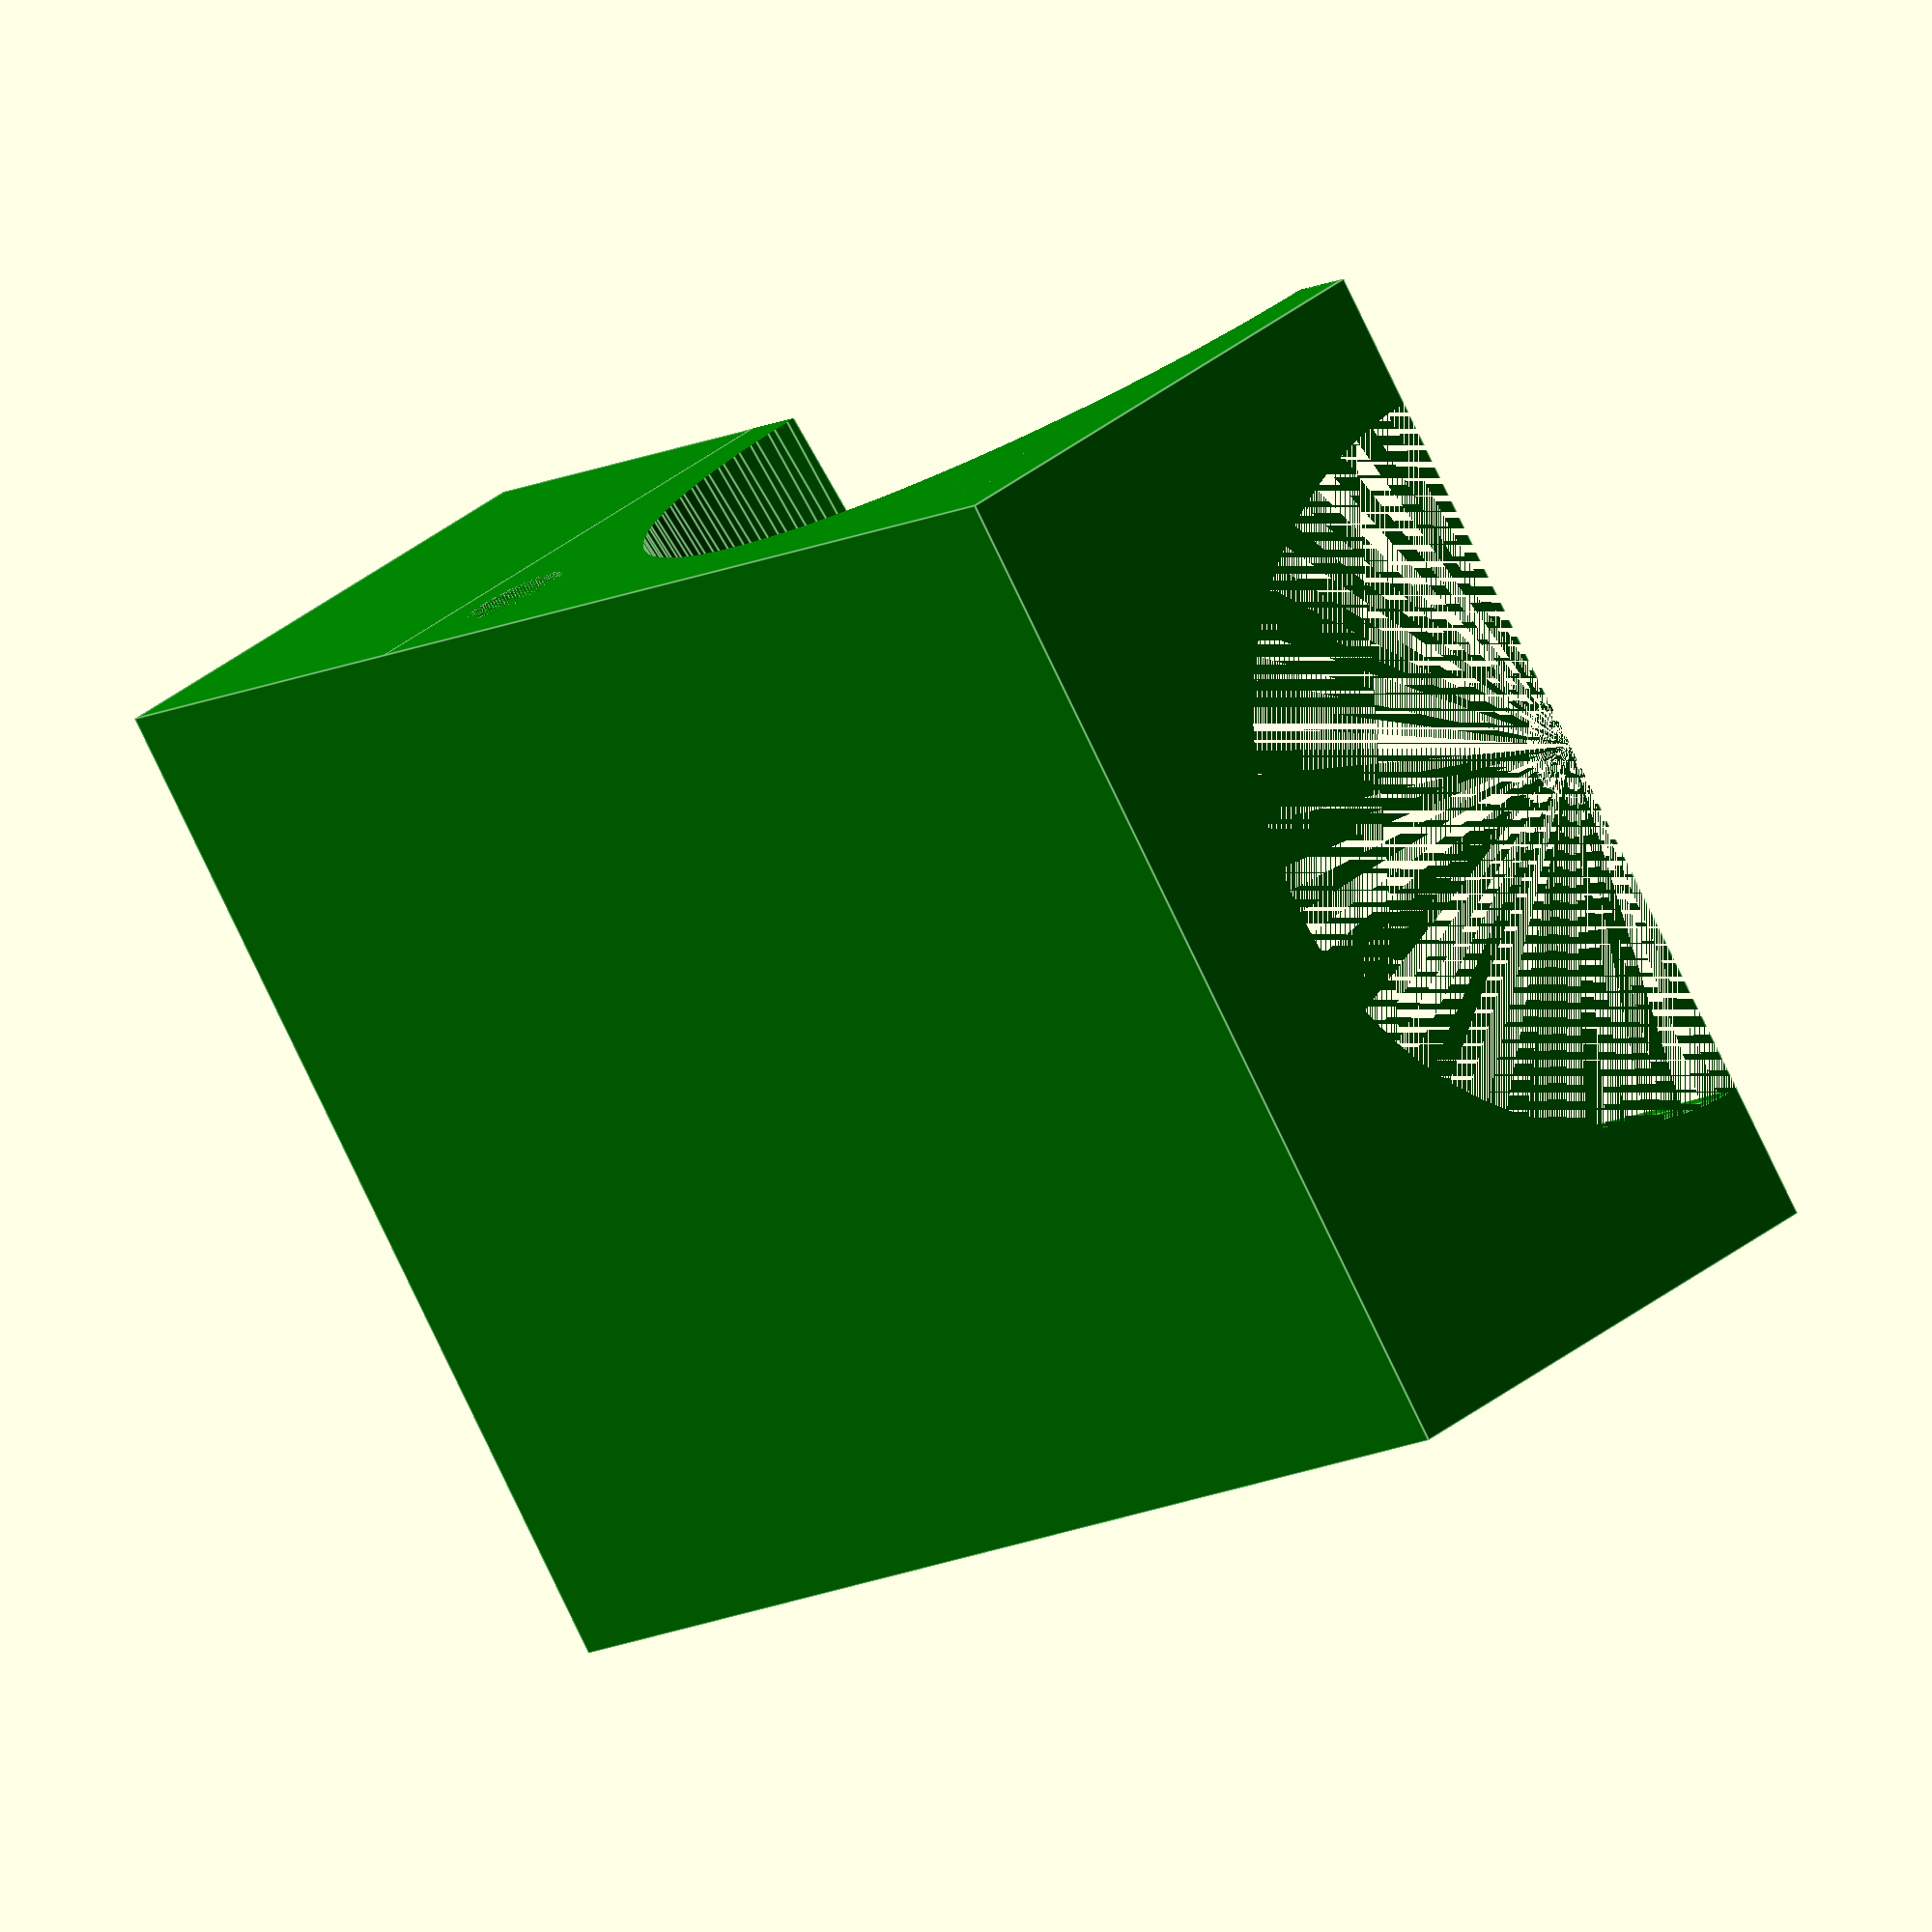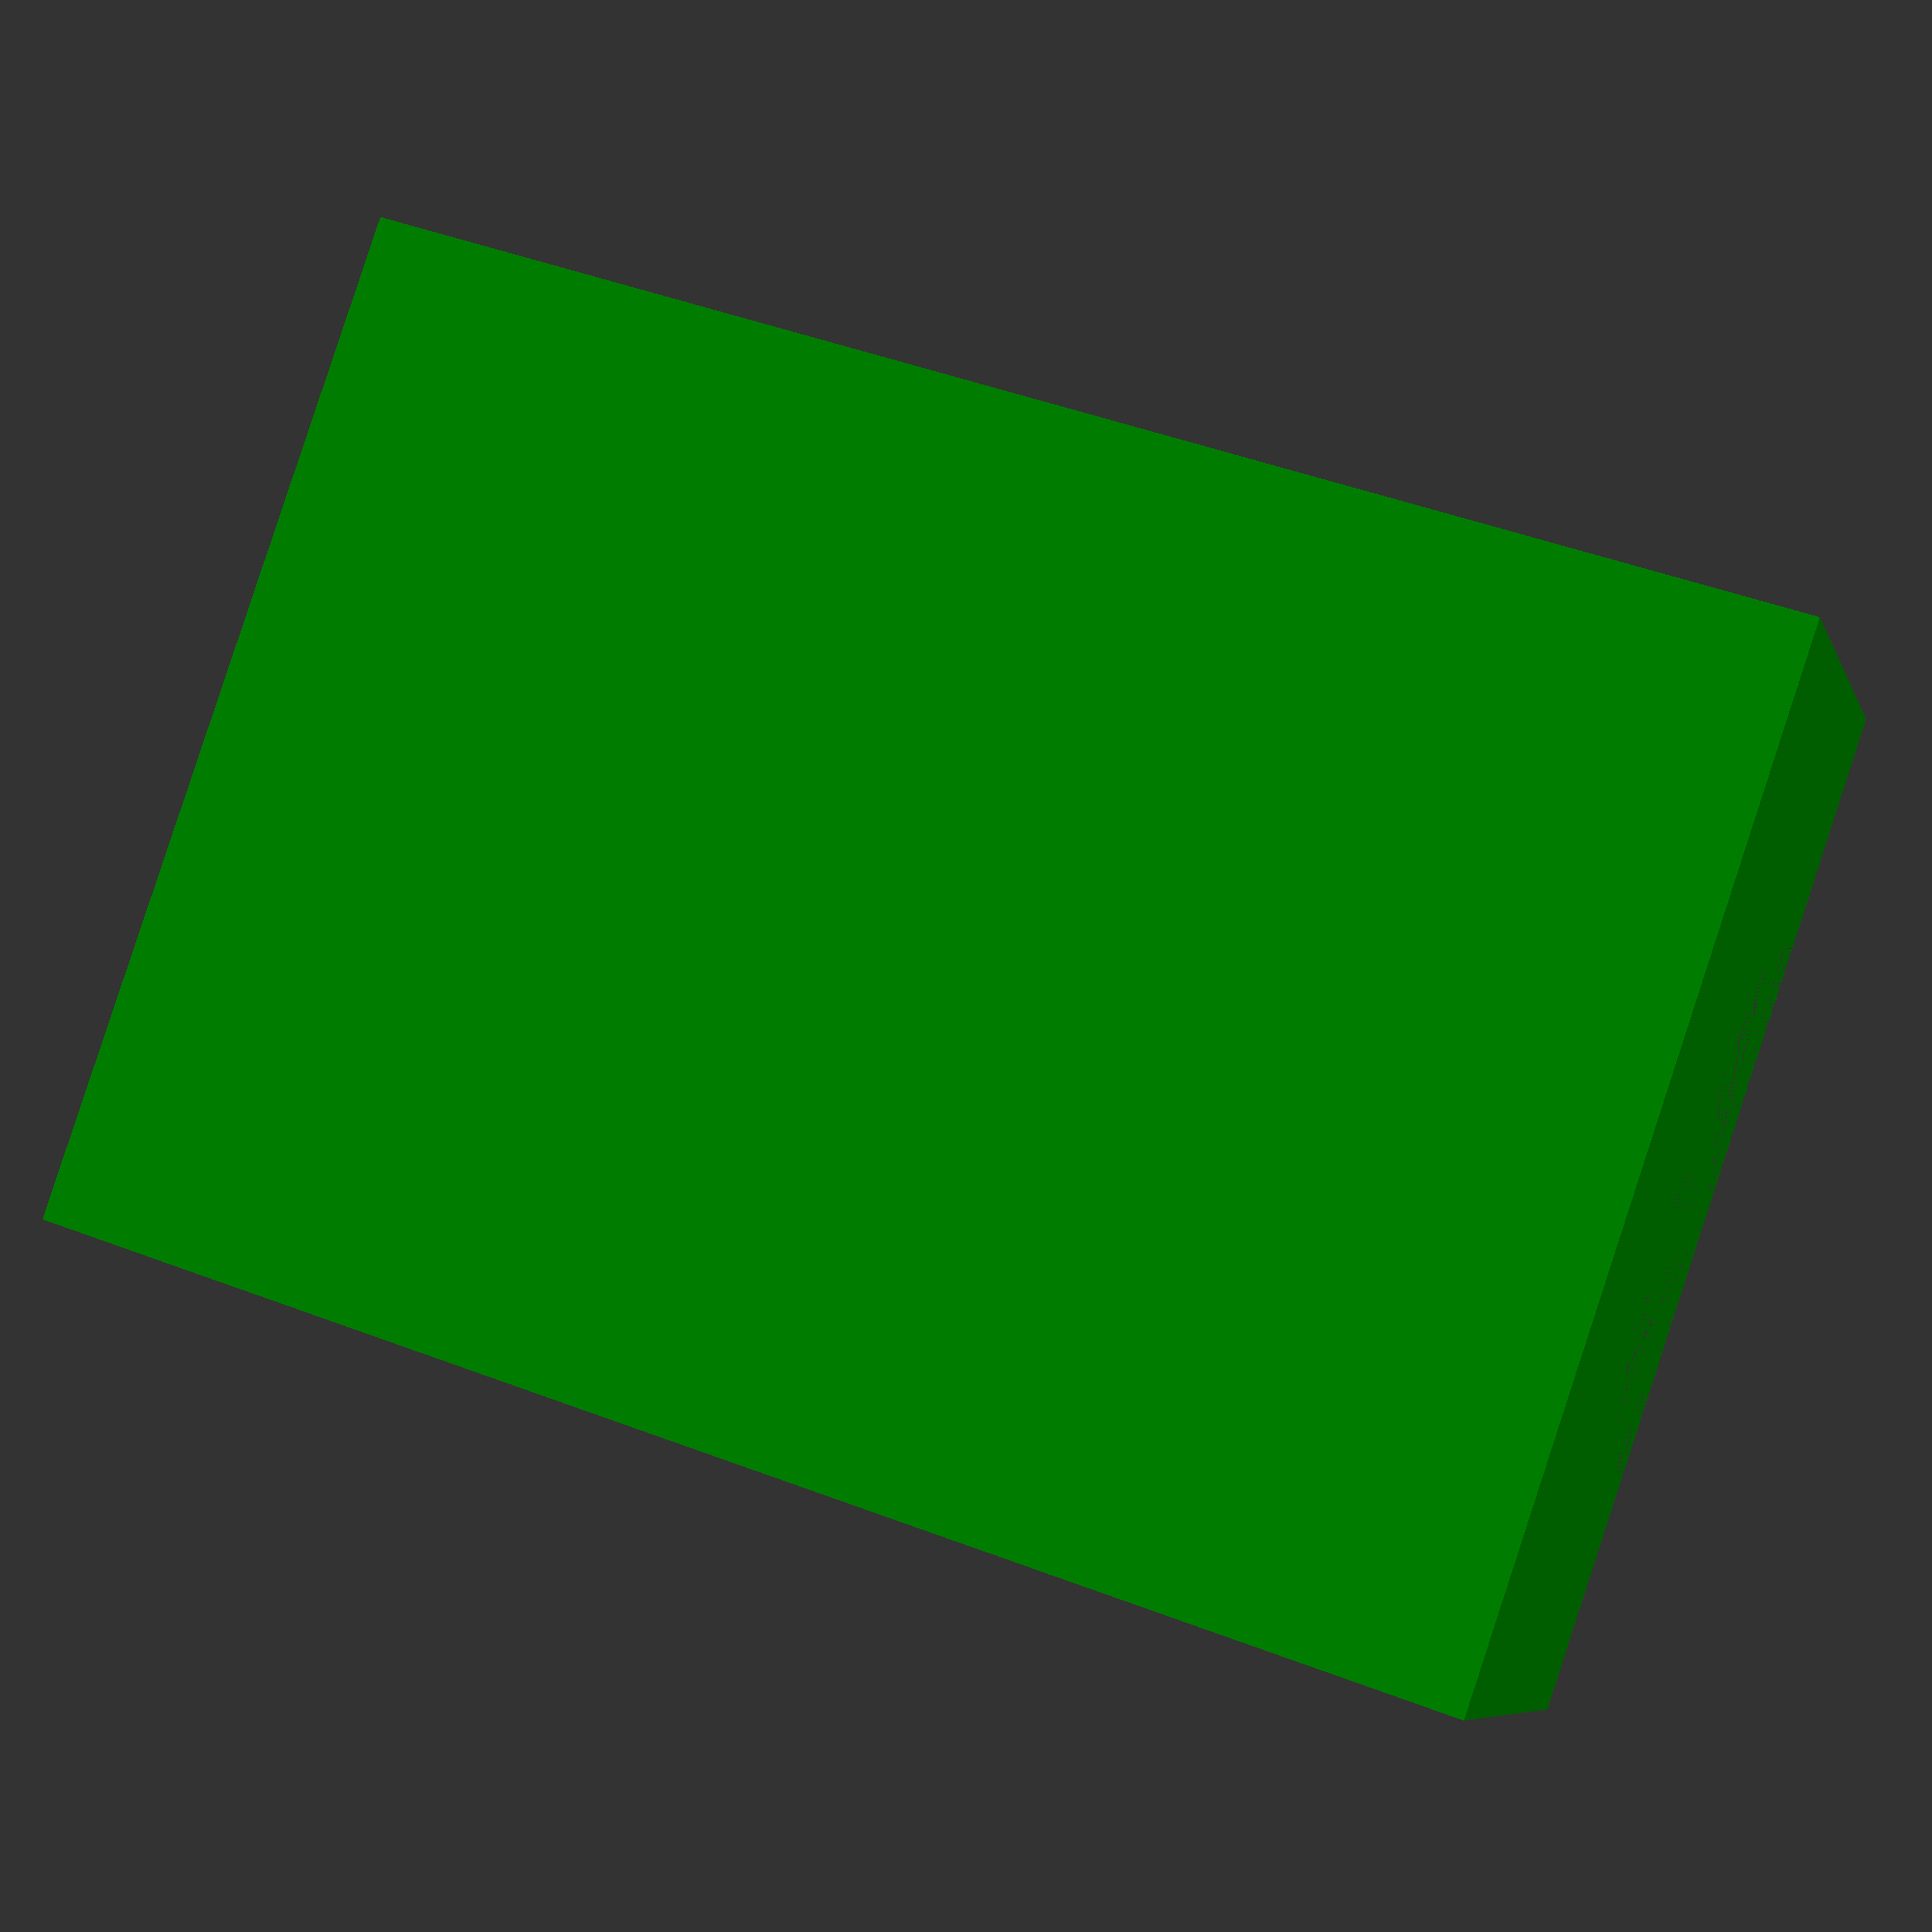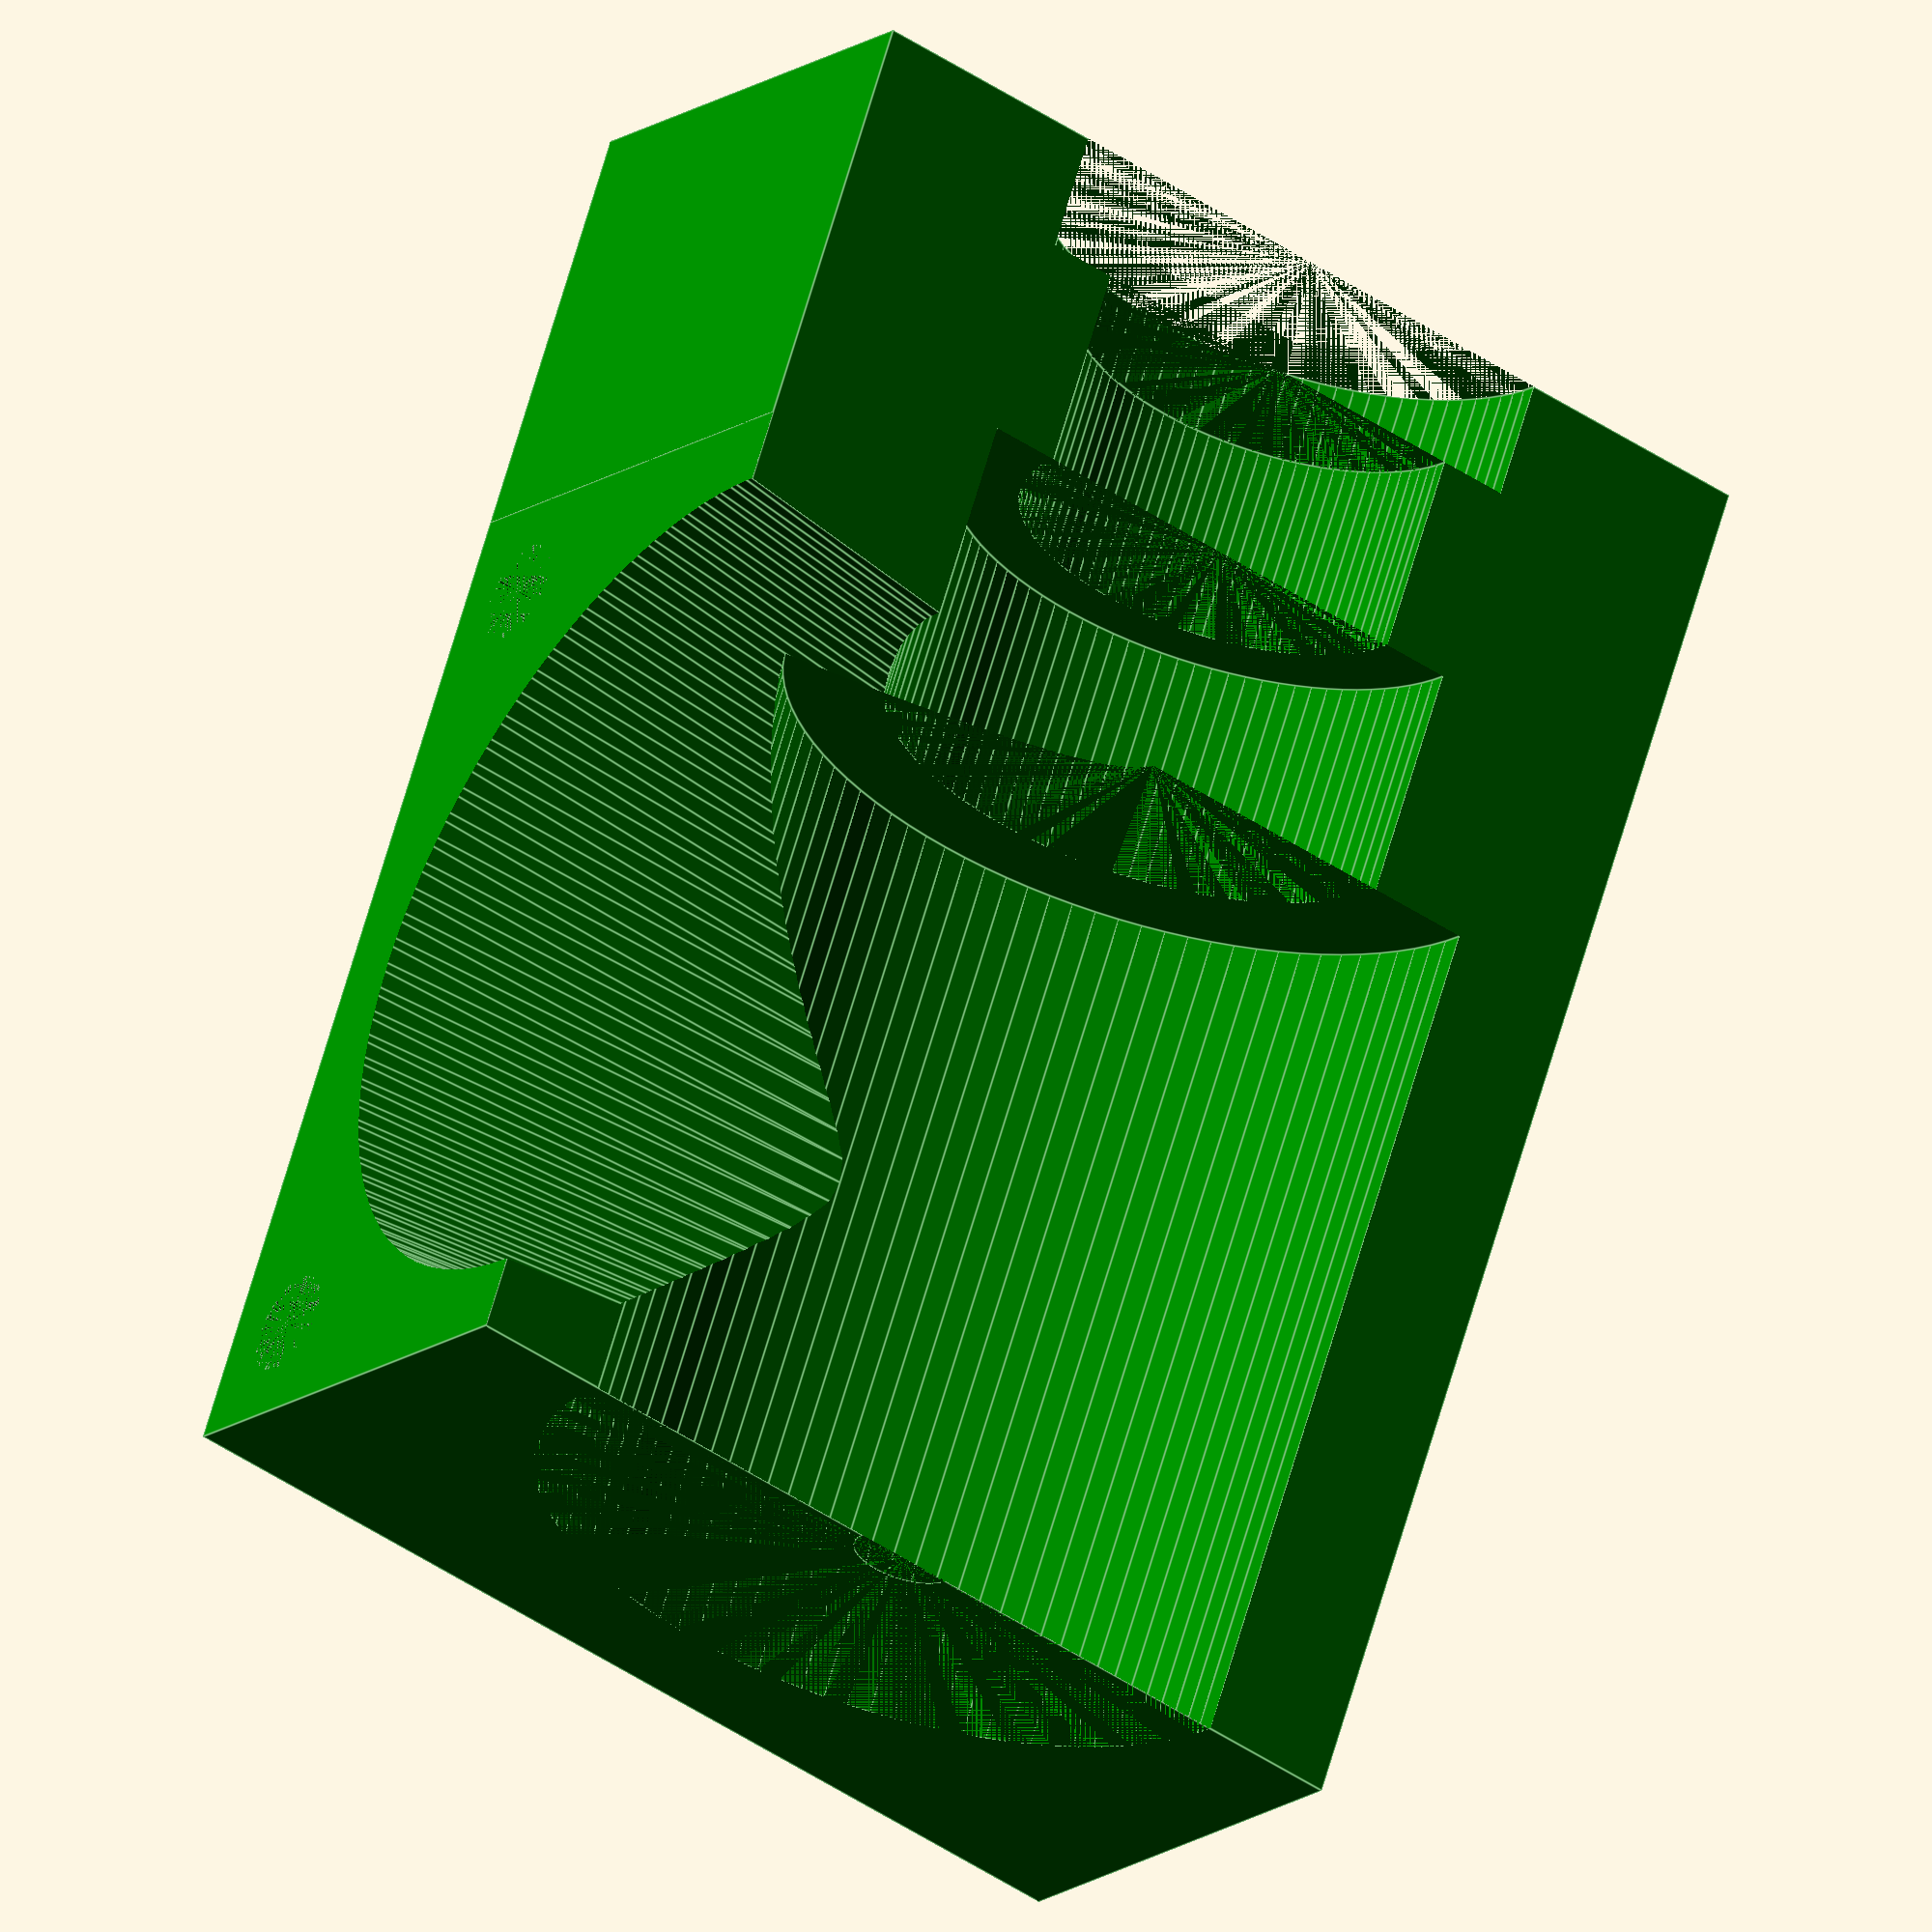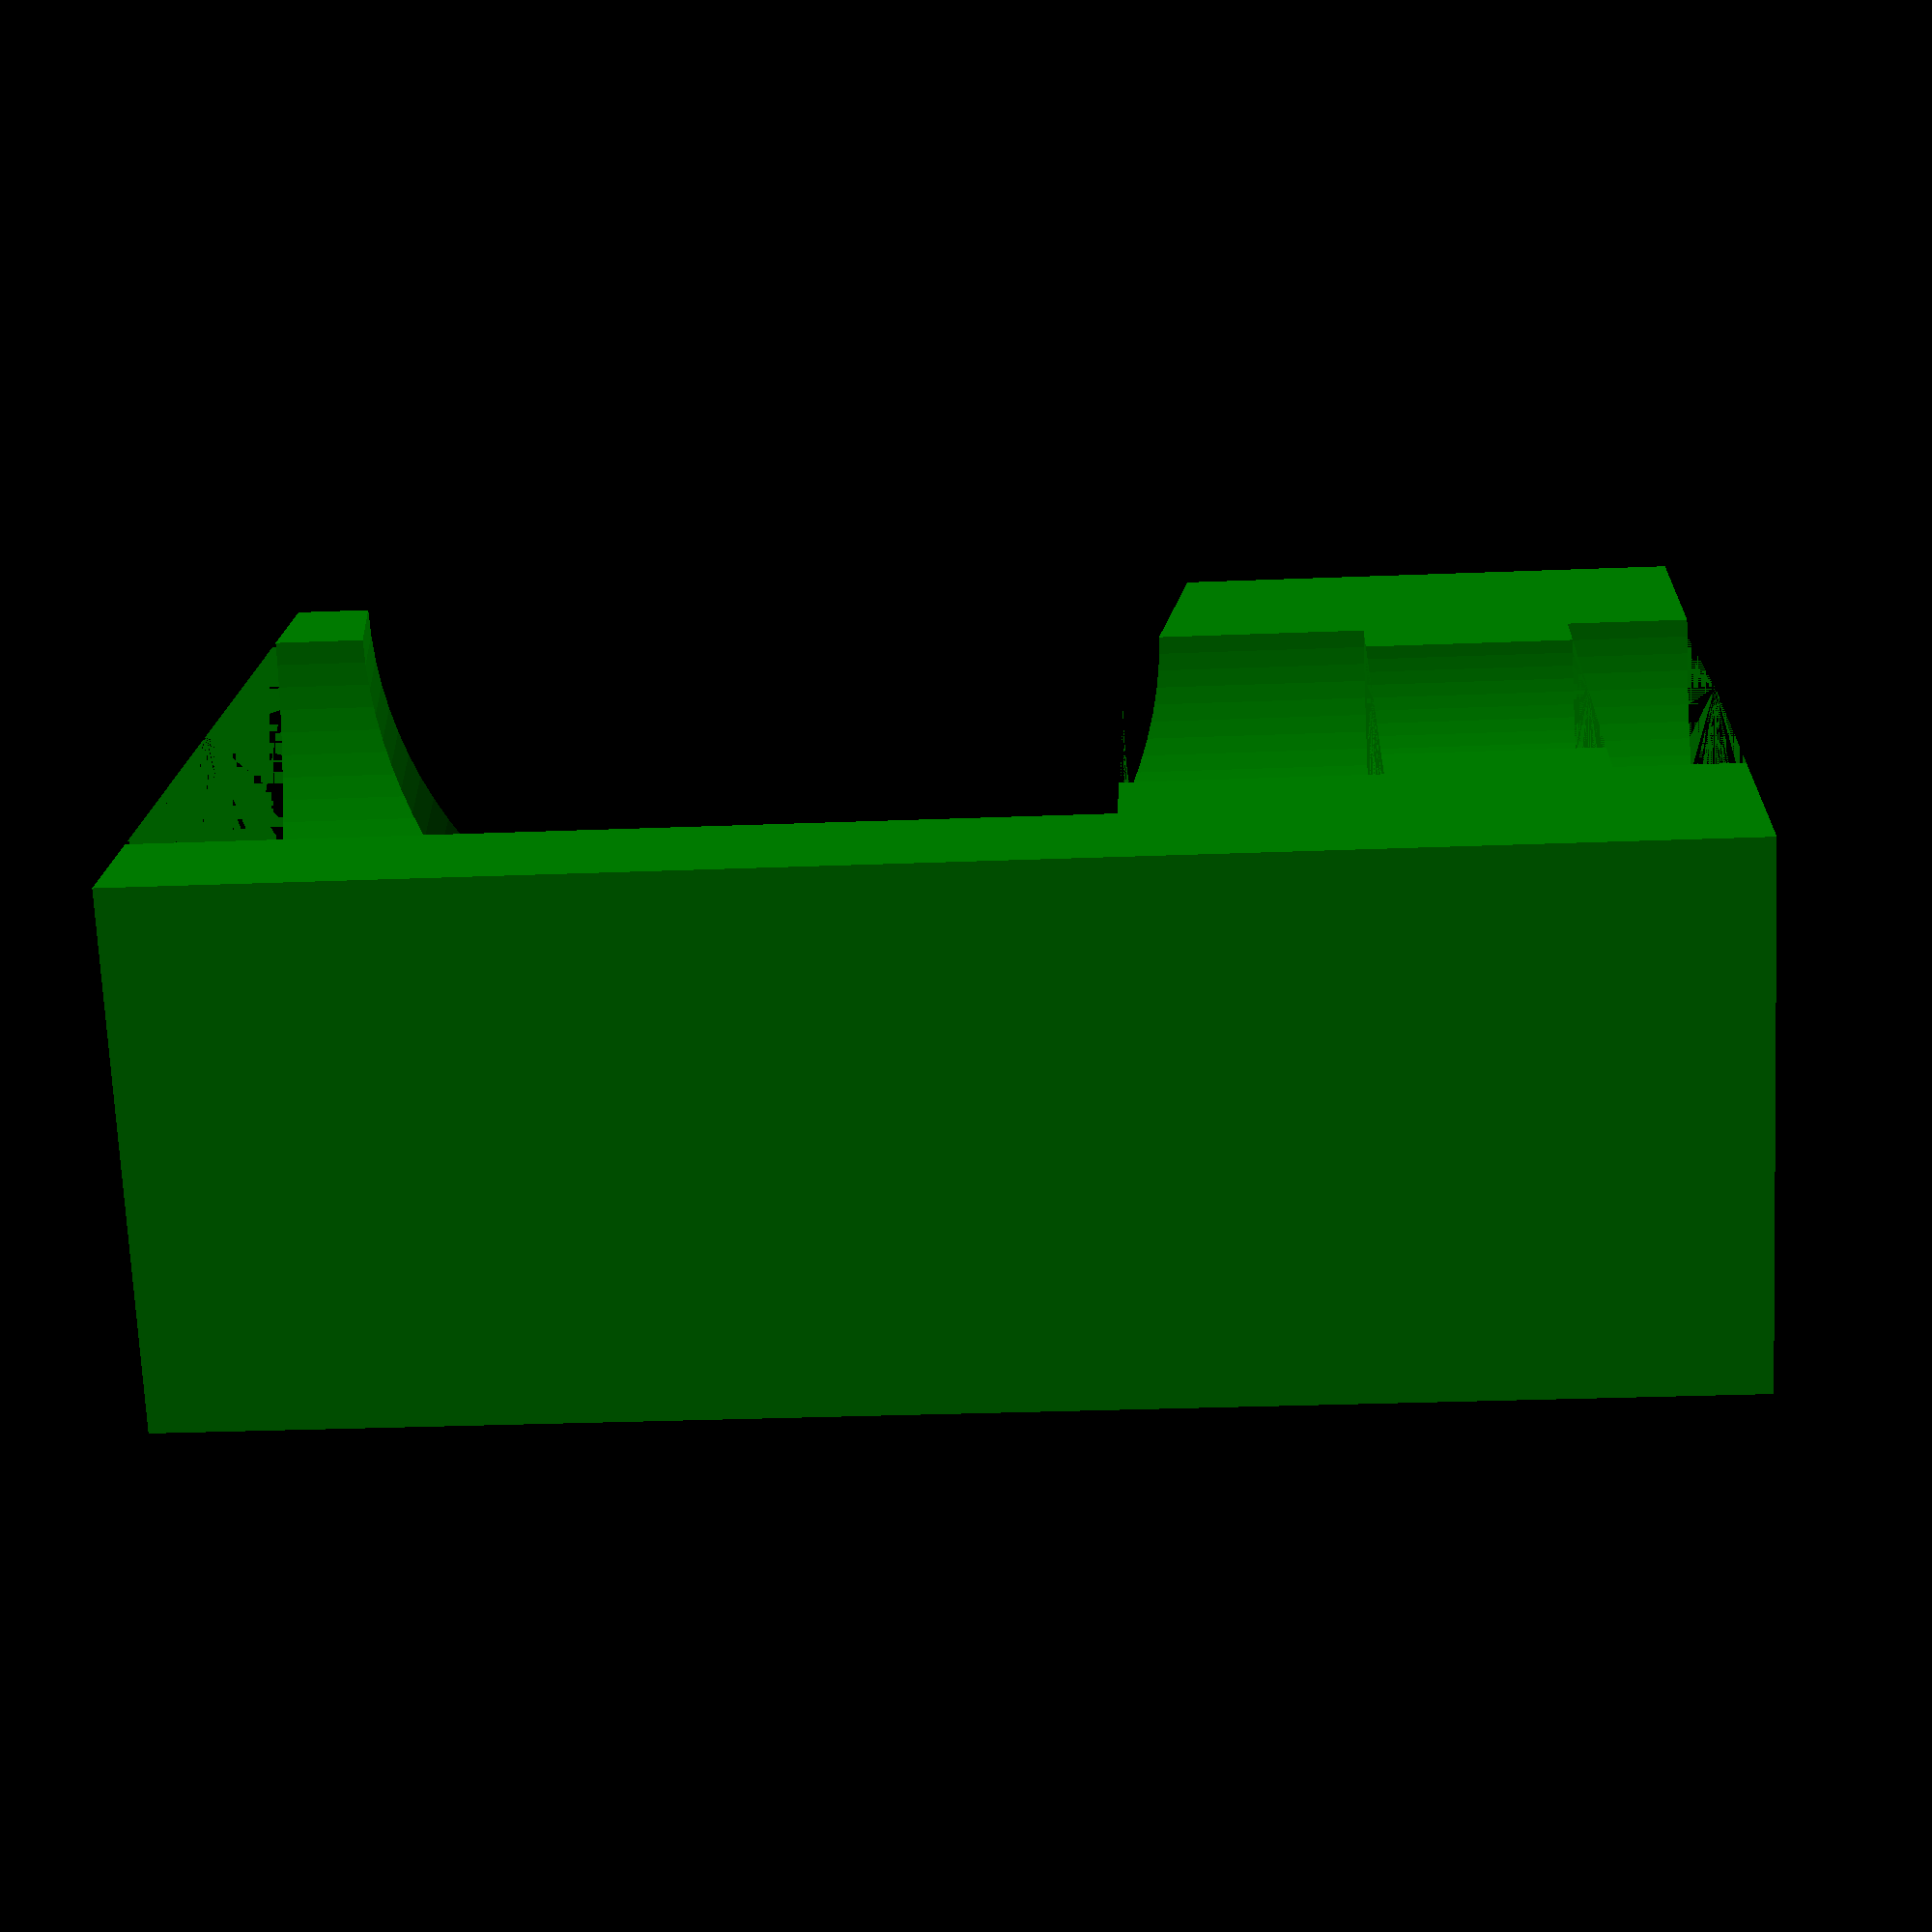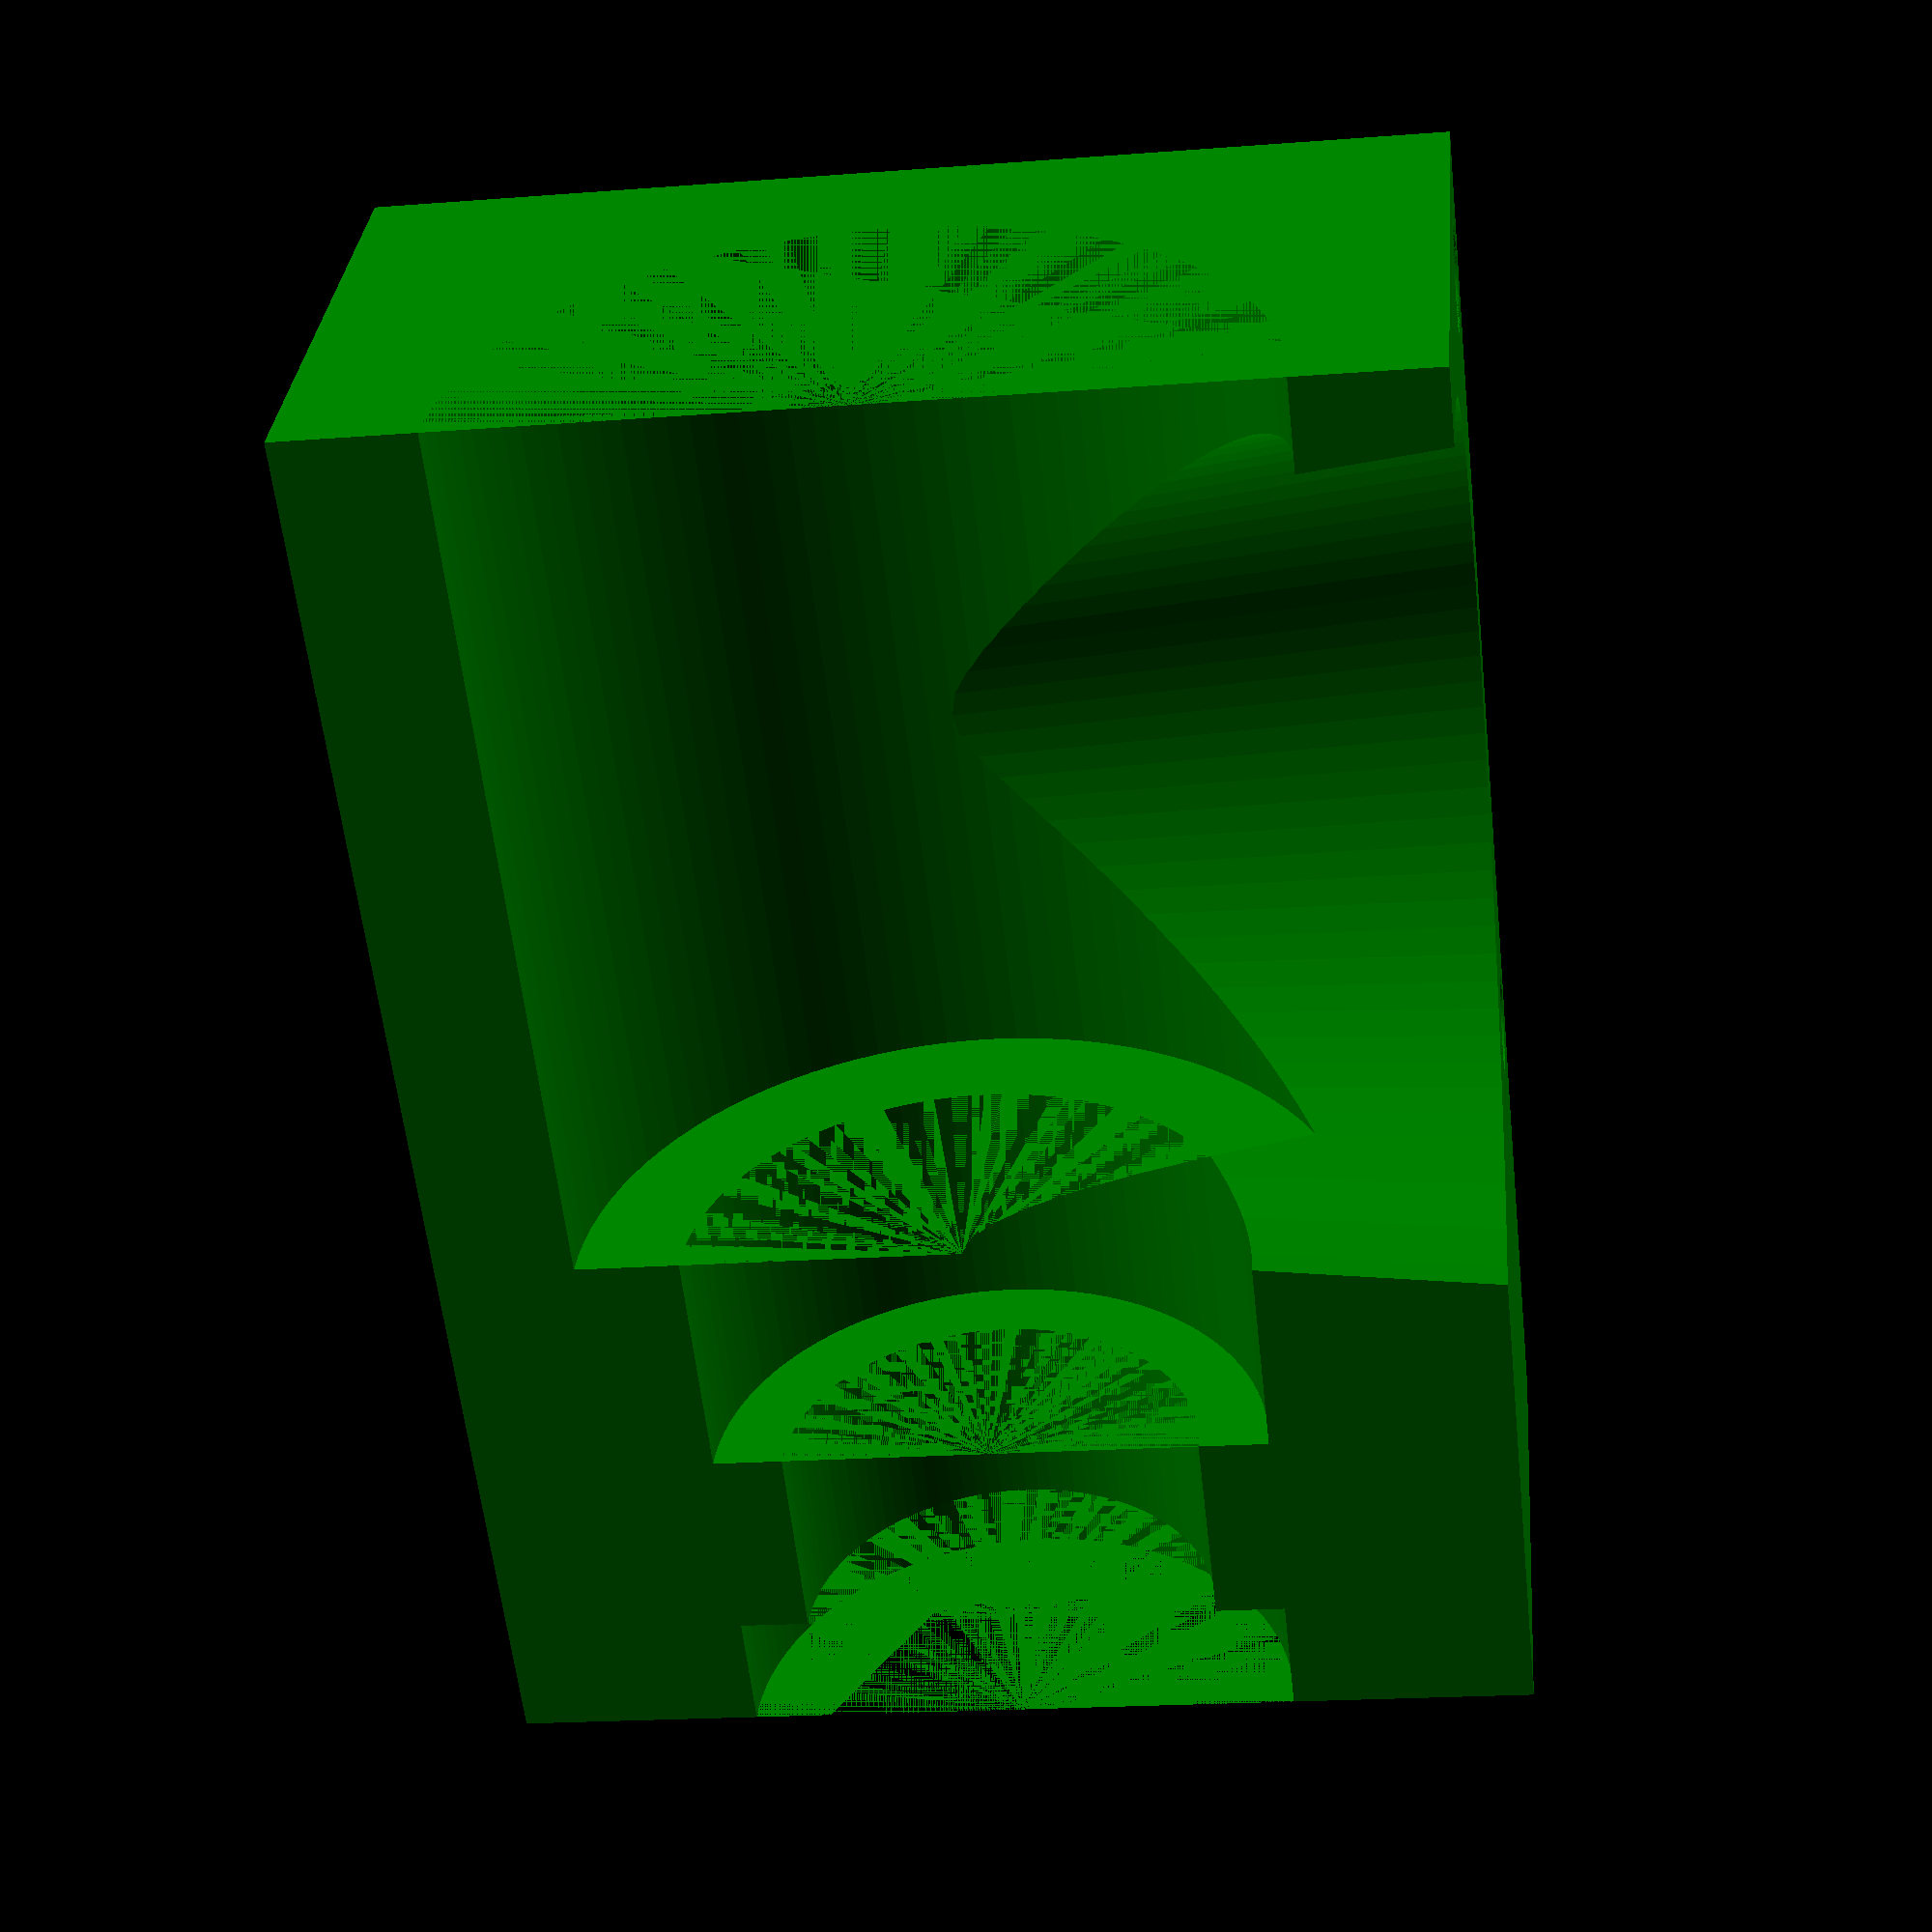
<openscad>
$fn = 100;

//translate([4,4,0])
//    translate([11,11,0])
//        e3d_v6();

//color("red"){
//    translate([40,0,0])
//        rotate([0,-90,0])
//            fan_mount();
//}

color("green") {
    difference() {
        // part
        translate([0, 0, 0])
            cube([30, 15, 42.5]);

        // space for fan mount
        translate([40, 0, 0])
            rotate([0, - 90, 0])
                fan_mount();

        // space for extruder
        translate([4, 4, 0])
            translate([11, 11, 0])
                e3d_v6();
    }
}

module e3d_v6() {
    h0 = - 14;
    translate([- 8, - 3.5, h0])
        cube([16, 20, 12]);

    h1 = h0 + 12;
    translate([0, 0, h1])
        cylinder(d = 3, h = 2);

    h2 = h1 + 2;
    translate([0, 0, h2])
        cylinder(d = 22, h = 26);

    h3 = h2 + 26;
    translate([0, 0, h3])
        cylinder(d = 16, h = 7);

    h4 = h3 + 7;
    translate([0, 0, h4])
        cylinder(d = 12, h = 6);

    h5 = h4 + 6;
    translate([0, 0, h5])
        cylinder(d = 16, h = 3.5);

    h6 = h5 + 3.5;
    translate([0, 0, h6])
        cylinder(d = 11.5, h = 6.5, $fn = 6);
}

module fan_mount() {
    cube([30, 30, 10]);

    // screw holes
    translate([1.5 + 1.5, 1.5 + 1.5, 10])
        cylinder(d = 3, h = 5);

    translate([30 - (1.5 + 1.5), 1.5 + 1.5, 10])
        cylinder(d = 3, h = 5);

    translate([1.5 + 1.5, 30 - (1.5 + 1.5), 10])
        cylinder(d = 3, h = 5);

    translate([30 - (1.5 + 1.5), 30 - (1.5 + 1.5), 10])
        cylinder(d = 3, h = 5);

    // fan duct
    translate([1, 1, 0])
        translate([14, 14, 0])
            cylinder(d1 = 28, d2 = 22, h = 25);
}

module screw_mounts() {
    translate([1.5, 24, 29])
        rotate([90, 0, 0])
            screw_mount(length = 17, nut_size = 6, screw_size = 3, nut = "square");

    translate([25.5, 24, 29])
        rotate([90, 0, 0])
            screw_mount(length = 17, nut_size = 6, screw_size = 3, nut = "square");

    translate([2, 15, 35])
        rotate([90, 0, 0])
            screw_mount(length = 20, nut_size = 6, screw_size = 3, nut = "none");

    translate([25, 15, 35])
        rotate([90, 0, 0])
            screw_mount(length = 20, nut_size = 6, screw_size = 3, nut = "none");
}

module screw_mount(length, nut_size, screw_size, nut = "none") {
    translate([screw_size / 2, screw_size / 2, 0]) {
        cylinder(d = screw_size + 3, h = screw_size);
        cylinder(d = screw_size, h = length);
        if (nut == "hexagon") {
            translate([0, 0, length - 3])
                cylinder(d = nut_size, h = 3, $fn = 6);
        } else if (nut == "square") {
            translate([- nut_size / 2, - nut_size / 2, length - 3])
                cube([nut_size, nut_size, 3]);
        }
    }
}
</openscad>
<views>
elev=10.0 azim=301.6 roll=145.6 proj=o view=edges
elev=134.6 azim=320.5 roll=246.1 proj=p view=solid
elev=115.1 azim=145.9 roll=344.1 proj=o view=edges
elev=207.9 azim=134.5 roll=266.4 proj=p view=wireframe
elev=238.4 azim=355.1 roll=353.7 proj=p view=solid
</views>
